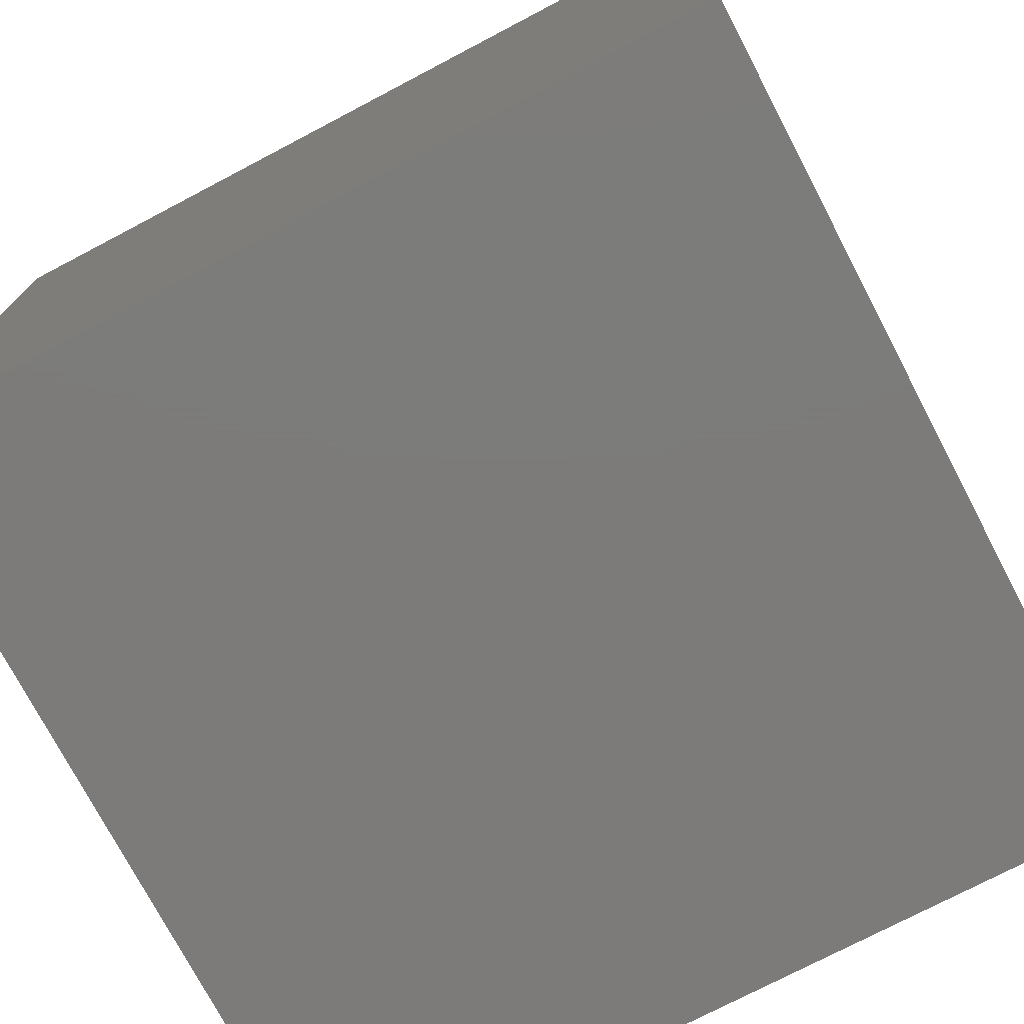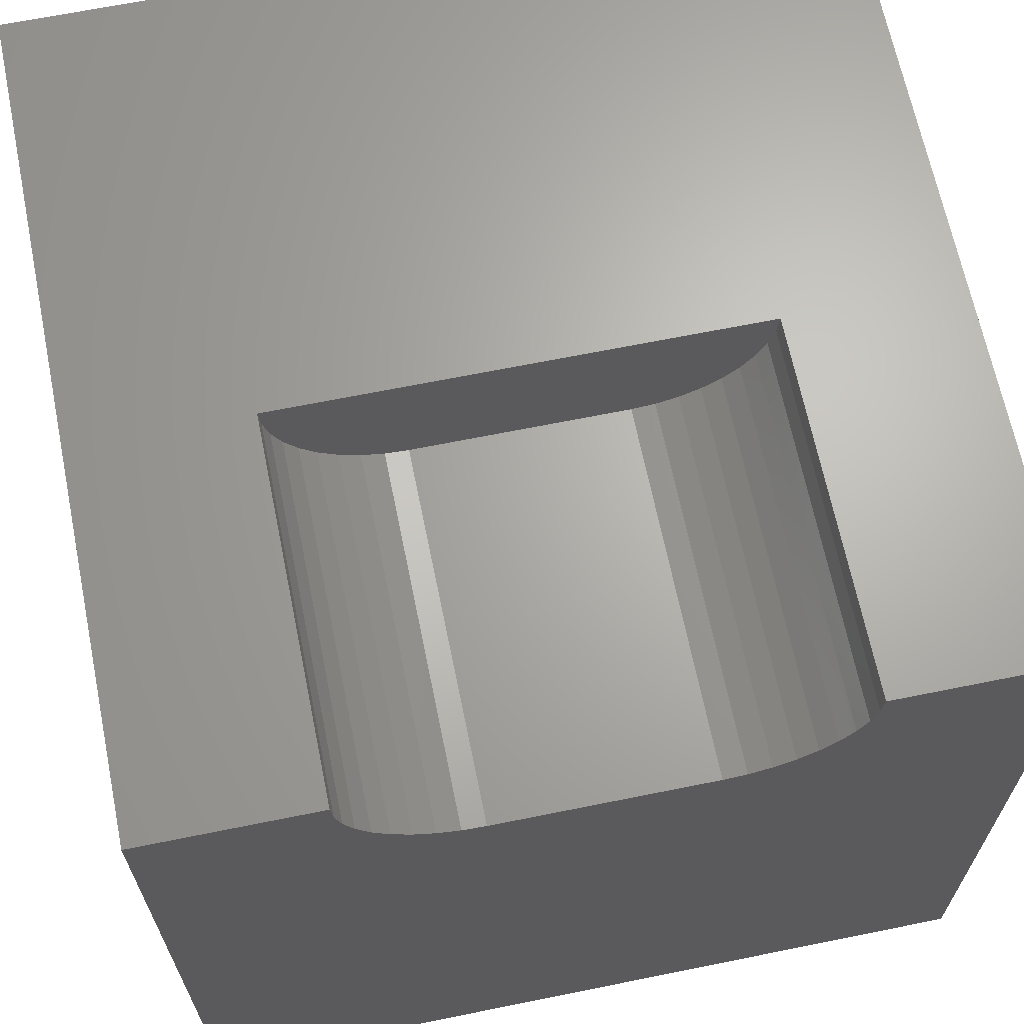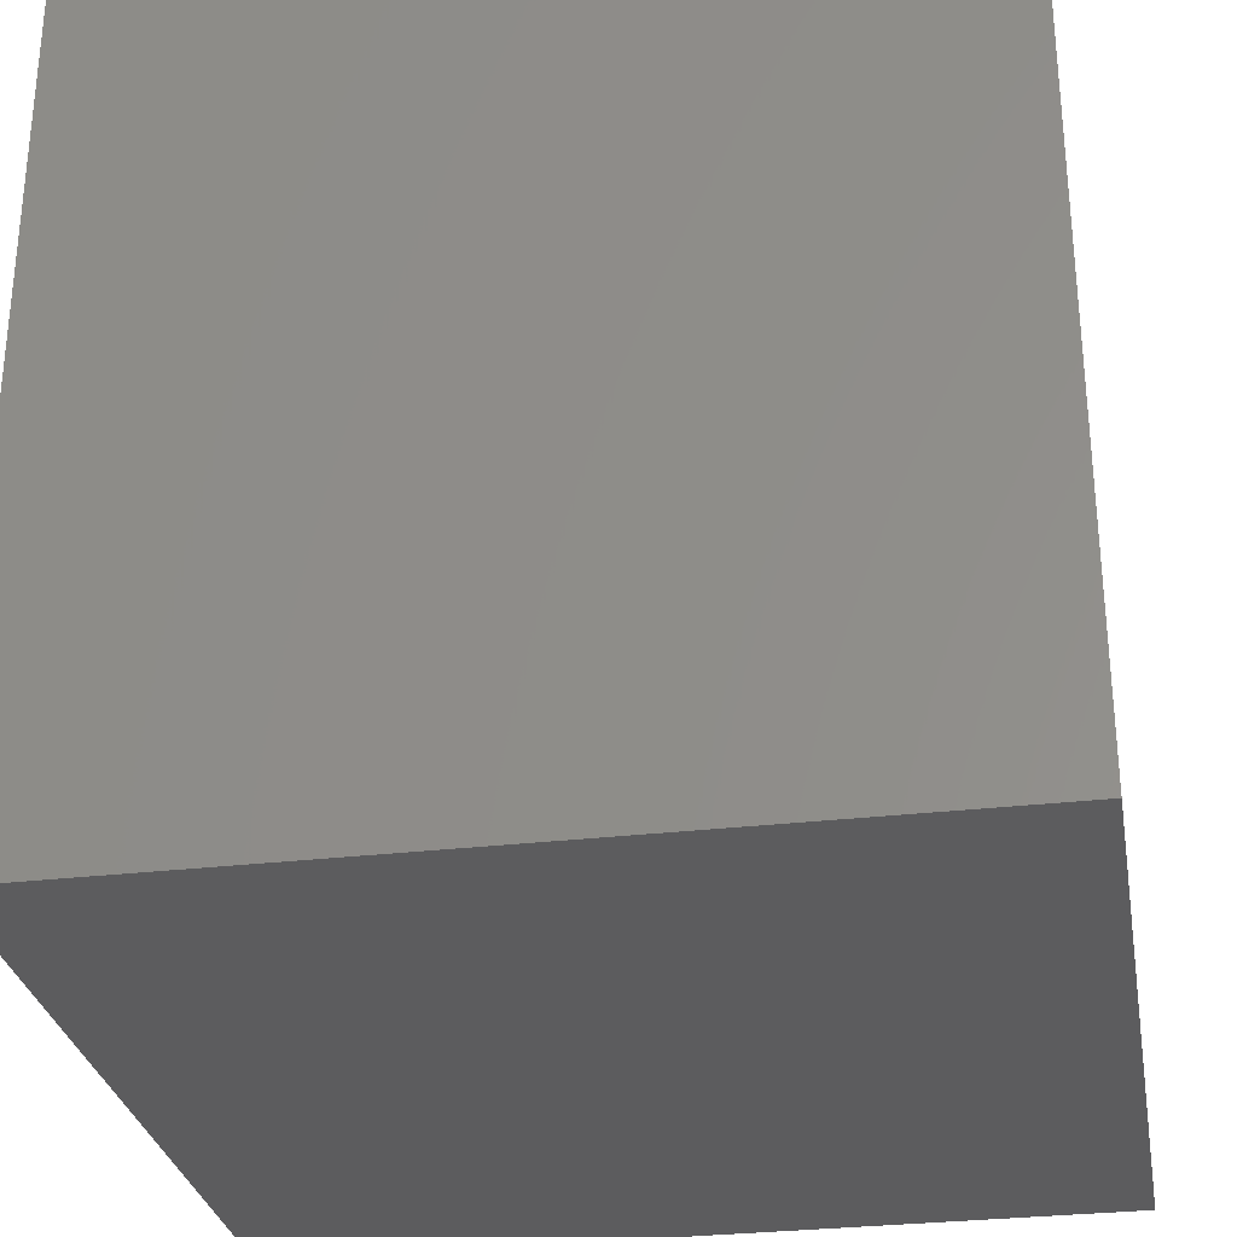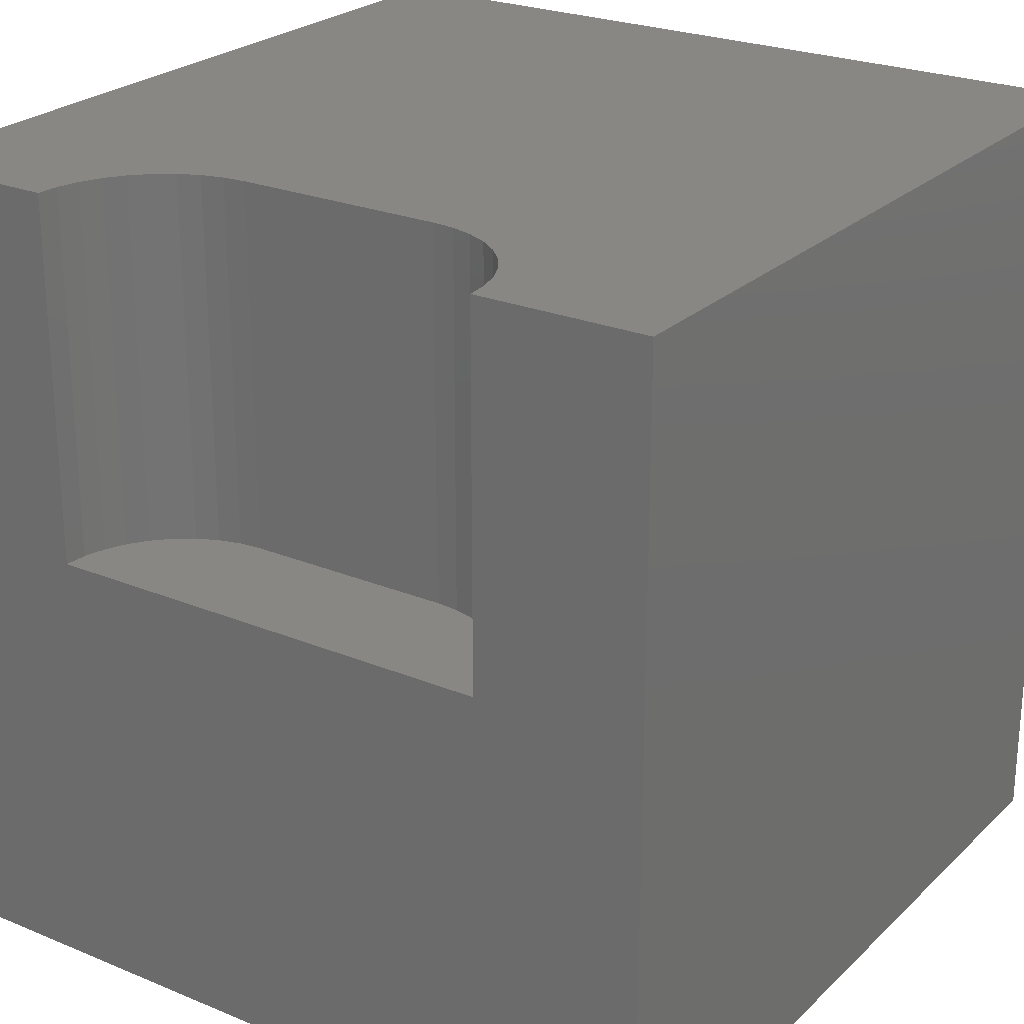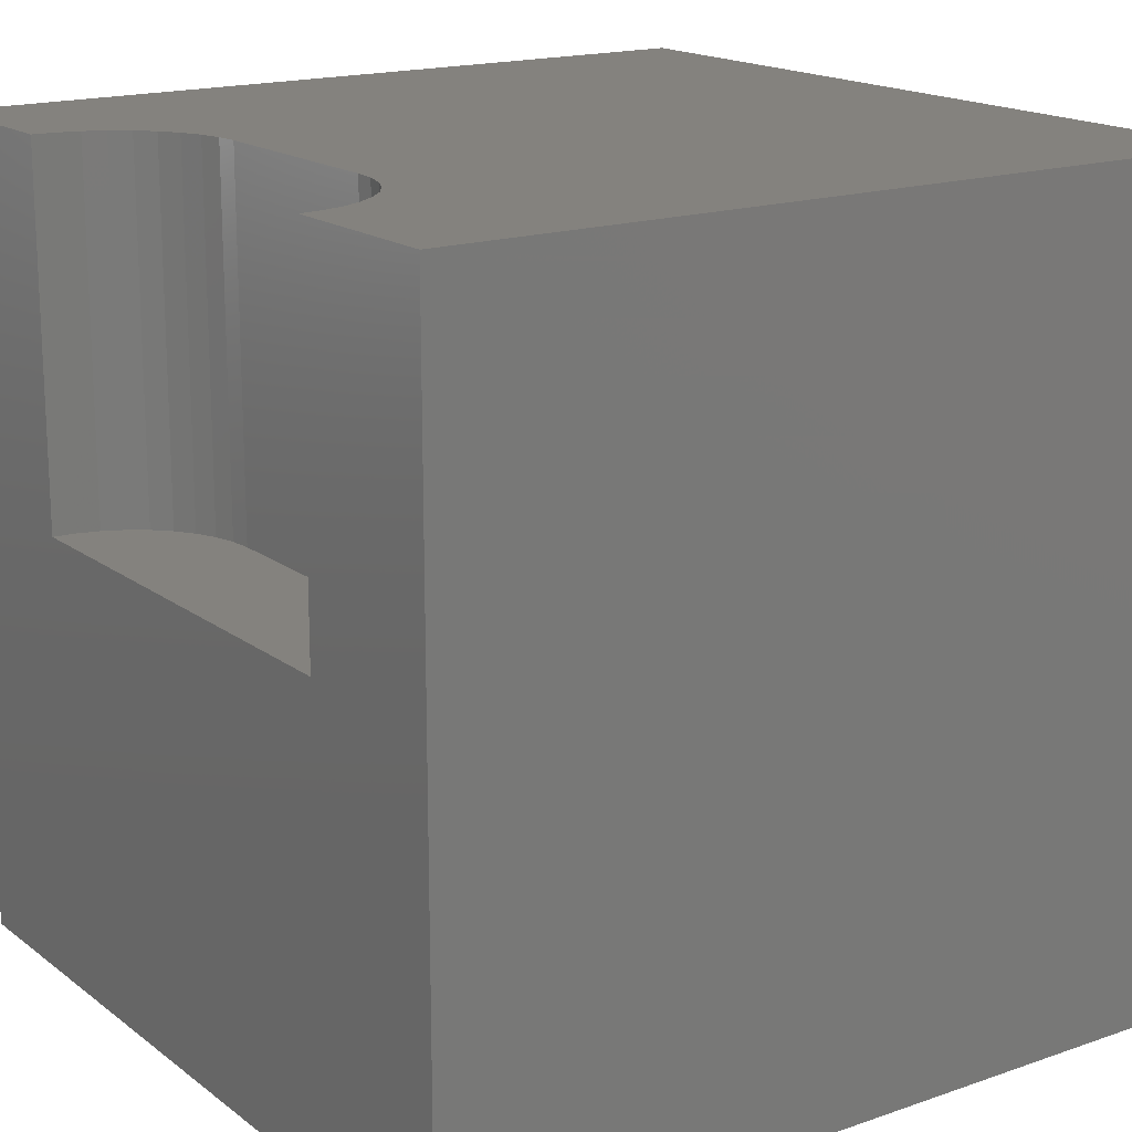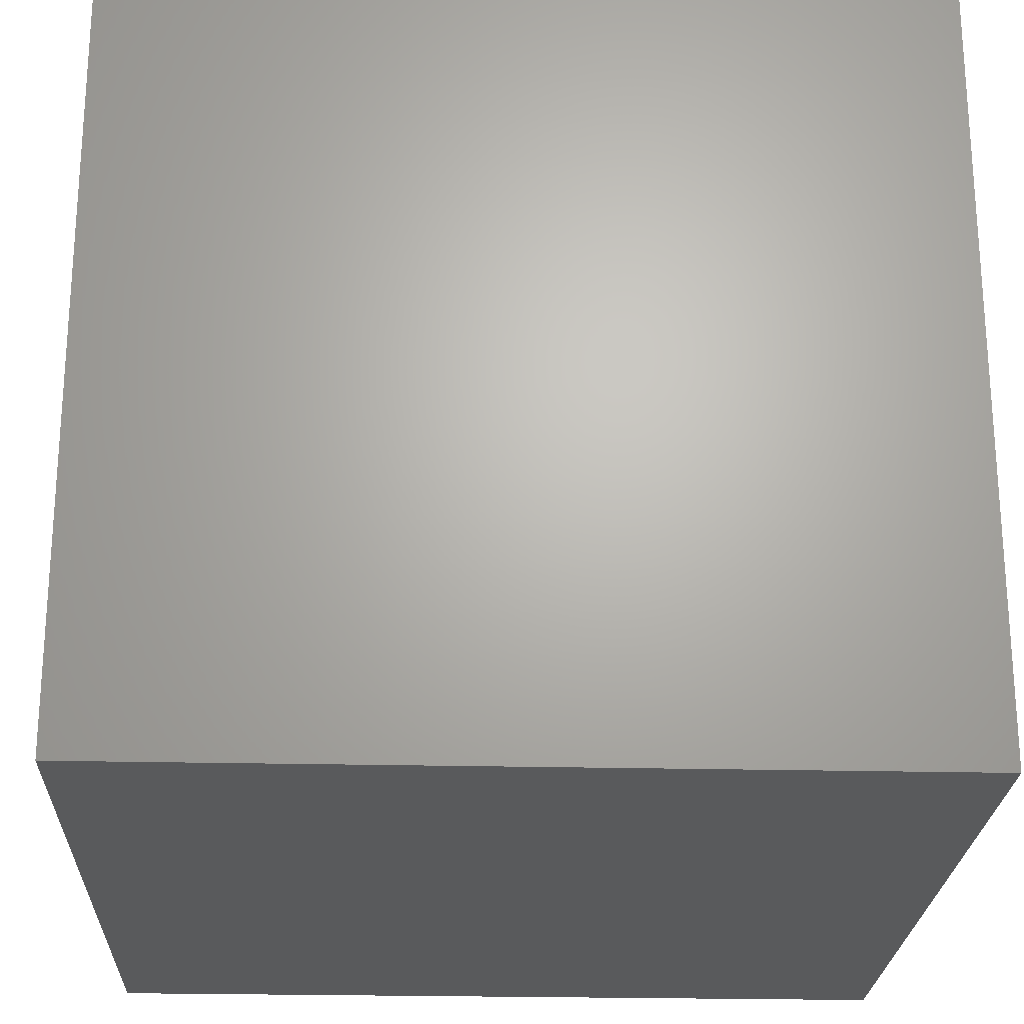
<metadata>
{"format":"stl","ext":"stl","renderer":"f3d","projection":"perspective","resolution":1024,"background":"white","views":[{"elev":-75.0,"azim":-62.3,"up":"+Y"},{"elev":66.2,"azim":-11.5,"up":"+Y"},{"elev":-29.9,"azim":-80.2,"up":"+Y"},{"elev":24.6,"azim":-145.9,"up":"+Z"},{"elev":17.1,"azim":-124.7,"up":"+Z"},{"elev":-23.6,"azim":-92.3,"up":"+Z"}]}
</metadata>
<code>
# stl→obj: 48 verts, 92 faces
v 0 10 10
v 0 10 0
v 0 0 10
v 0 0 0
v 2.136 9.722 10
v 2.112 10 10
v 3.433 8.425 10
v 3.164 8.497 10
v 2.911 8.615 10
v 2.683 8.775 10
v 7.514 8.972 10
v 7.317 8.775 10
v 10 0 10
v 7.089 8.615 10
v 6.836 8.497 10
v 2.486 8.972 10
v 2.326 9.2 10
v 2.208 9.453 10
v 7.888 10 10
v 7.864 9.722 10
v 10 10 10
v 7.792 9.453 10
v 7.674 9.2 10
v 6.567 8.425 10
v 6.289 8.401 10
v 3.711 8.401 10
v 10 10 0
v 10 0 0
v 7.888 10 5.485
v 2.112 10 5.485
v 2.136 9.722 5.485
v 2.208 9.453 5.485
v 2.326 9.2 5.485
v 2.486 8.972 5.485
v 2.683 8.775 5.485
v 2.911 8.615 5.485
v 3.164 8.497 5.485
v 3.433 8.425 5.485
v 3.711 8.401 5.485
v 6.289 8.401 5.485
v 6.567 8.425 5.485
v 6.836 8.497 5.485
v 7.089 8.615 5.485
v 7.317 8.775 5.485
v 7.514 8.972 5.485
v 7.674 9.2 5.485
v 7.792 9.453 5.485
v 7.864 9.722 5.485
f 1 2 3
f 3 2 4
f 5 6 1
f 7 8 3
f 3 8 9
f 3 9 10
f 11 12 13
f 13 12 14
f 13 14 15
f 10 16 3
f 3 16 17
f 3 17 1
f 1 17 18
f 1 18 5
f 19 20 21
f 21 20 22
f 21 22 13
f 13 22 23
f 13 23 11
f 15 24 13
f 13 24 25
f 13 25 3
f 3 25 26
f 3 26 7
f 27 21 28
f 28 21 13
f 2 27 4
f 4 27 28
f 19 21 29
f 29 21 27
f 29 27 30
f 30 27 2
f 30 2 6
f 6 2 1
f 28 13 4
f 4 13 3
f 30 6 5
f 30 5 31
f 31 5 18
f 31 18 32
f 32 18 17
f 32 17 33
f 33 17 16
f 33 16 34
f 34 16 10
f 34 10 35
f 35 10 9
f 35 9 36
f 36 9 8
f 36 8 37
f 37 8 7
f 37 7 38
f 38 7 26
f 38 26 39
f 40 25 24
f 40 24 41
f 41 24 15
f 41 15 42
f 42 15 14
f 42 14 43
f 43 14 12
f 43 12 44
f 44 12 11
f 44 11 45
f 45 11 23
f 45 23 46
f 46 23 22
f 46 22 47
f 47 22 20
f 47 20 48
f 48 20 19
f 48 19 29
f 30 39 29
f 29 39 40
f 36 37 30
f 30 37 38
f 30 38 39
f 45 46 47
f 30 31 36
f 36 31 32
f 36 32 35
f 35 32 33
f 35 33 34
f 40 41 29
f 29 41 42
f 29 42 43
f 43 44 29
f 29 44 45
f 29 45 48
f 48 45 47
f 40 39 25
f 25 39 26

</code>
